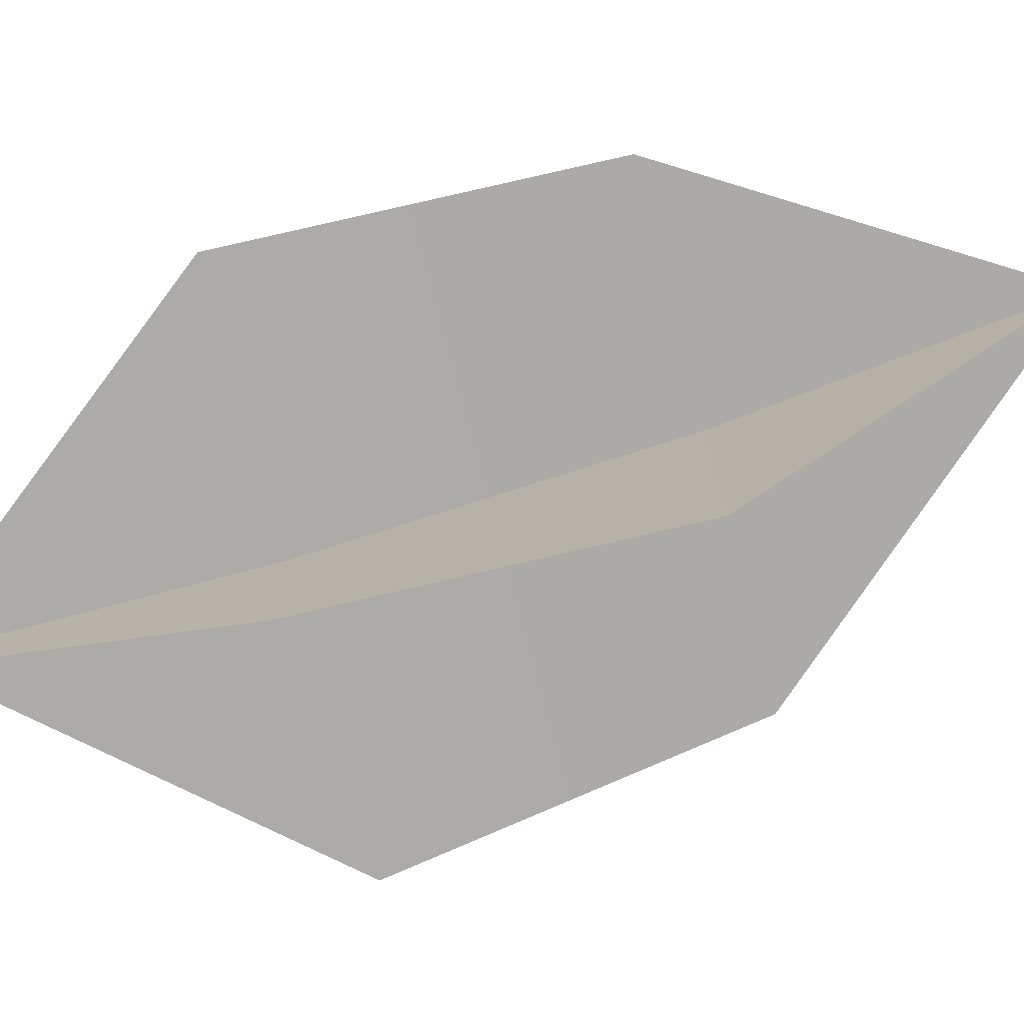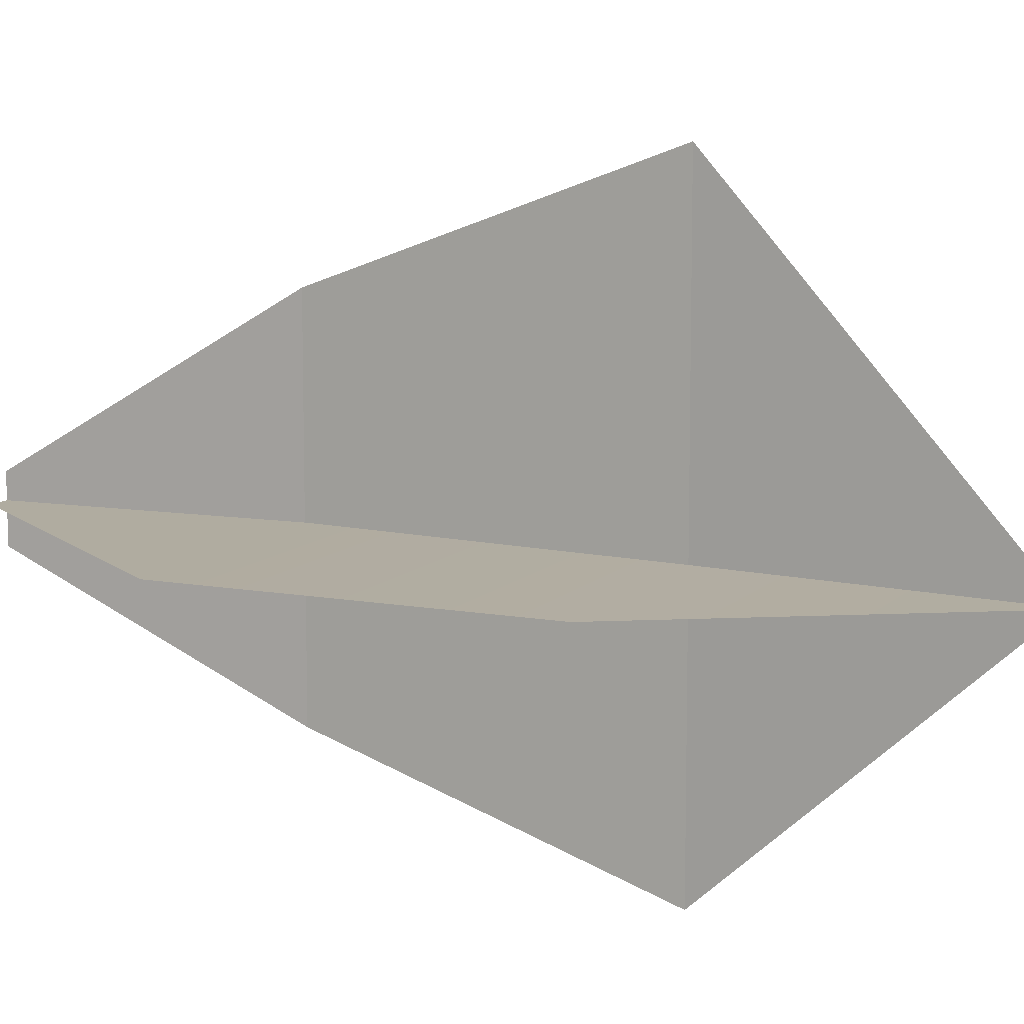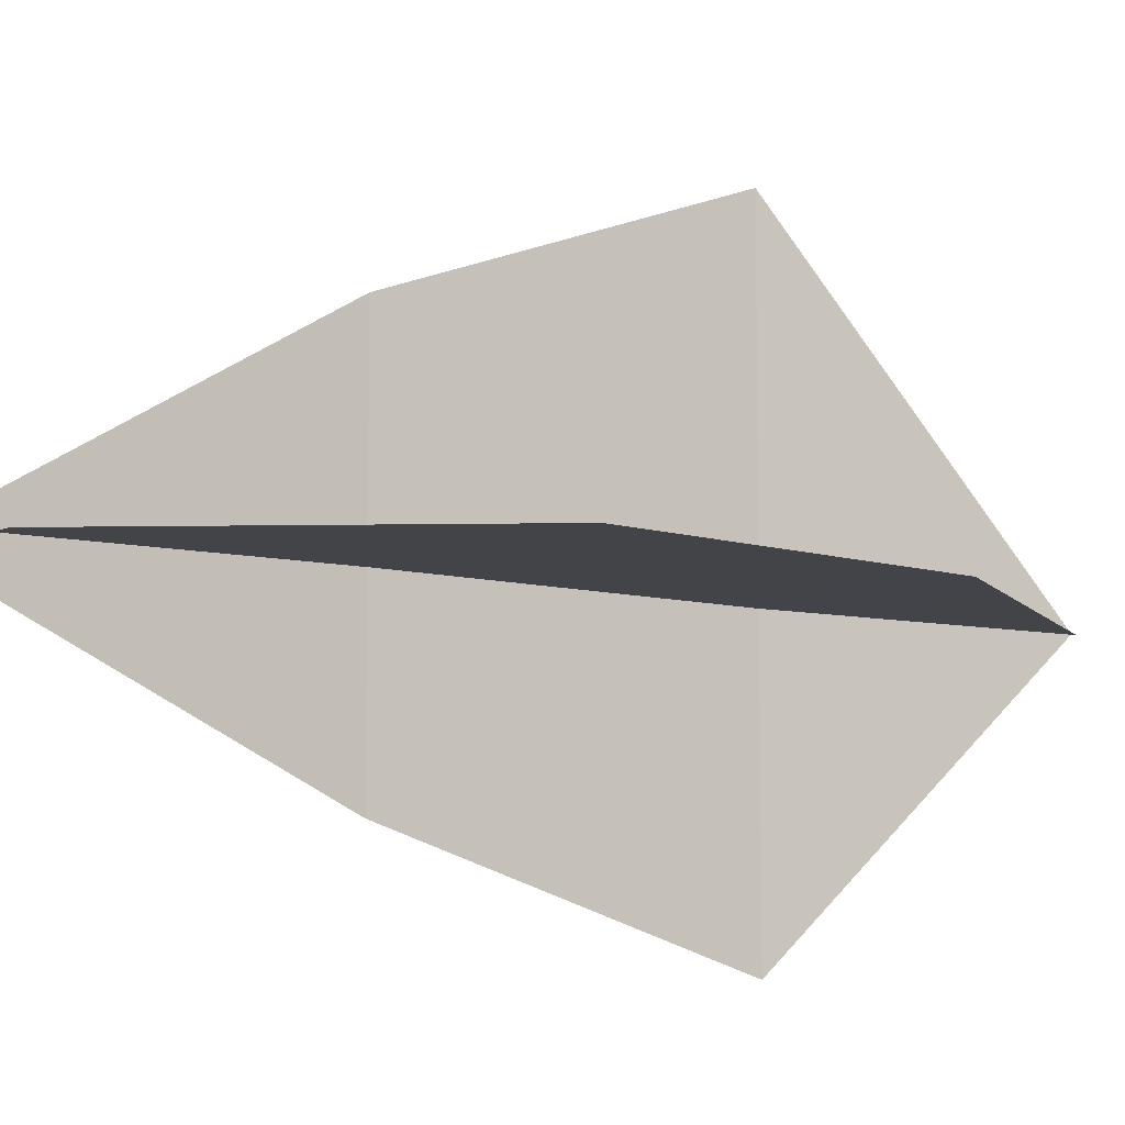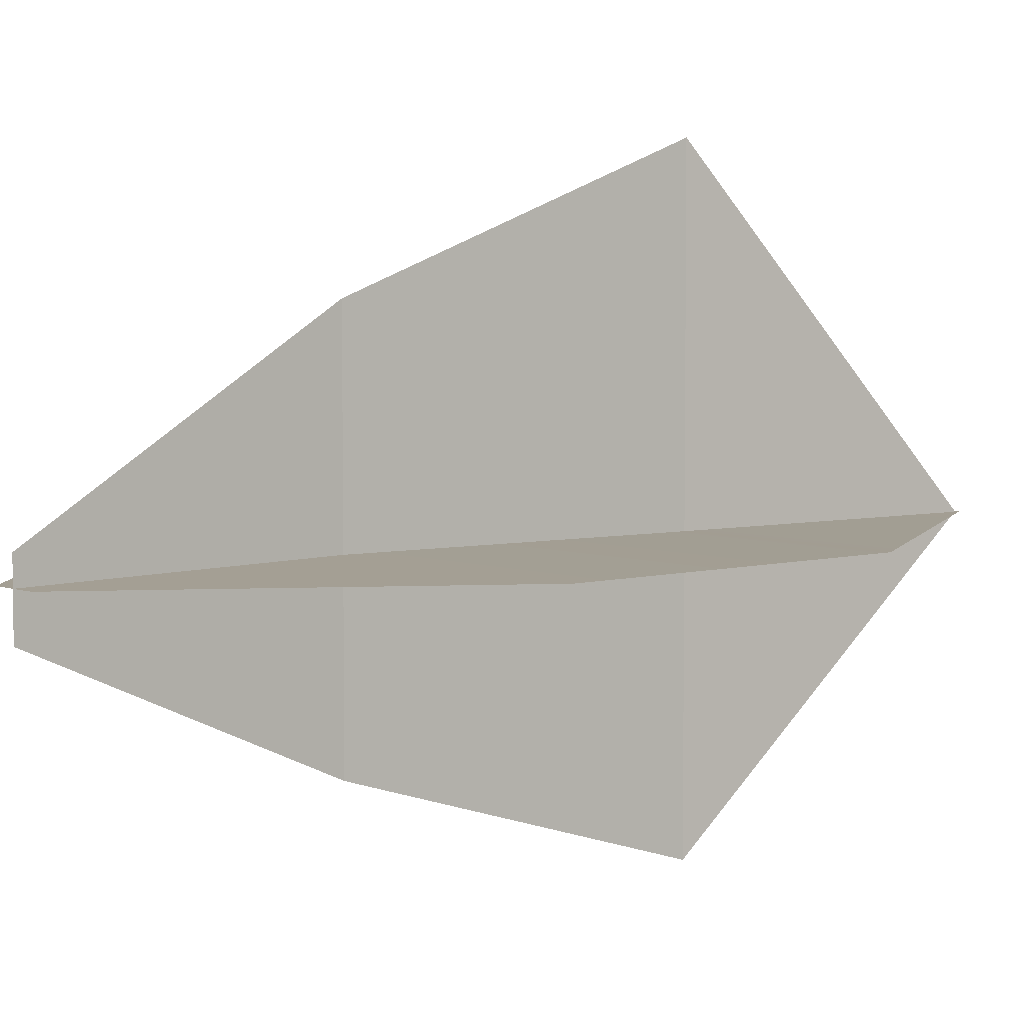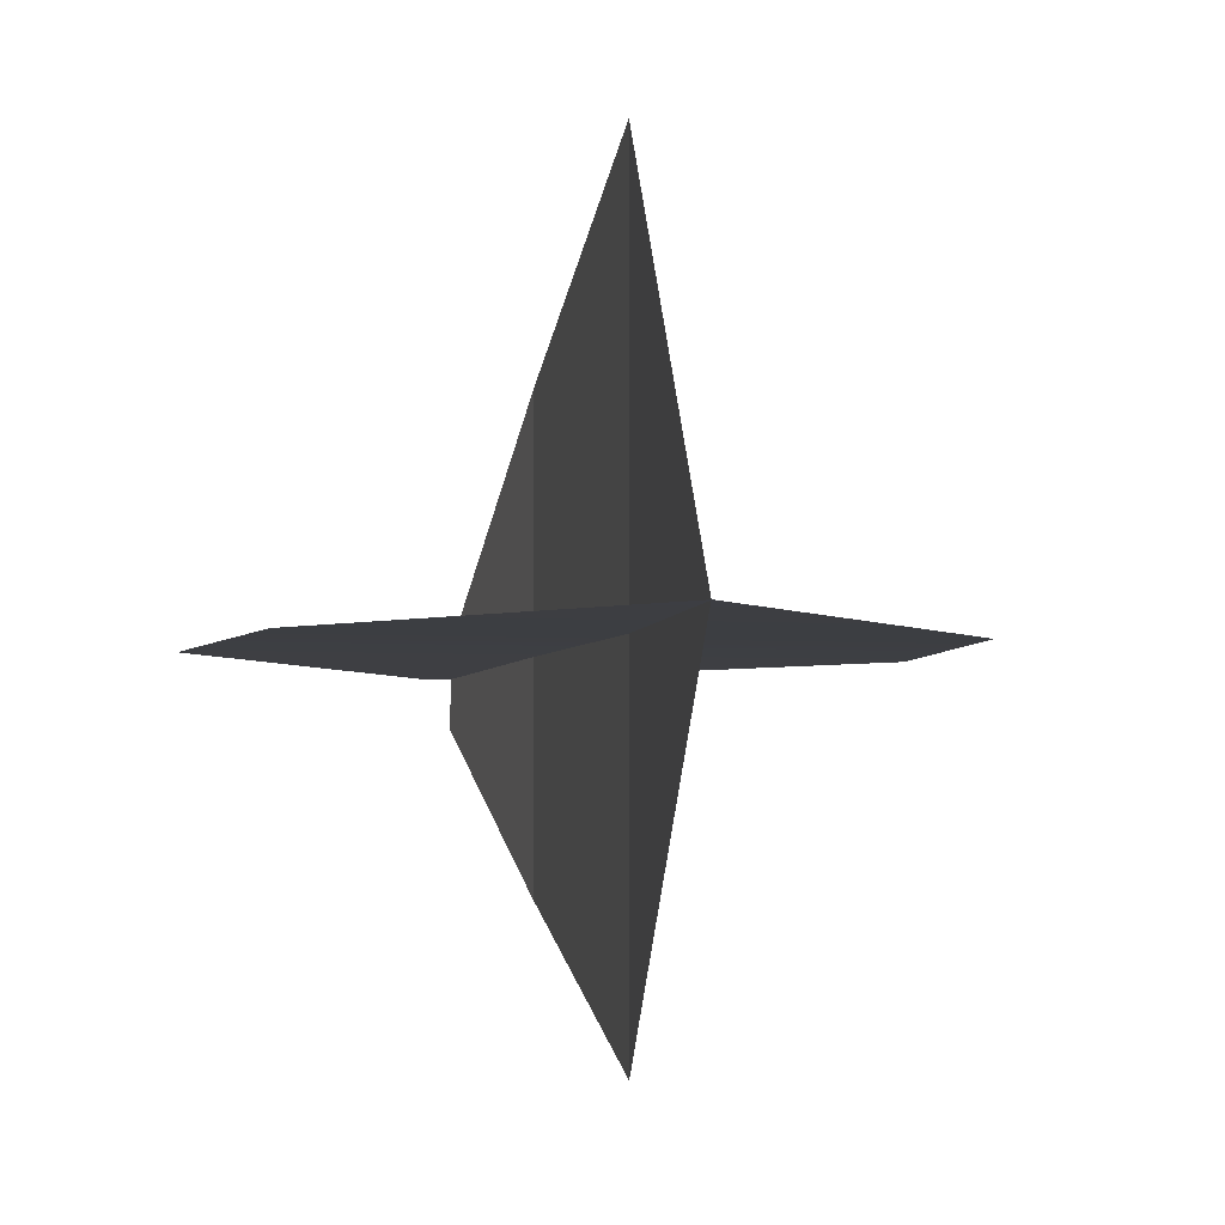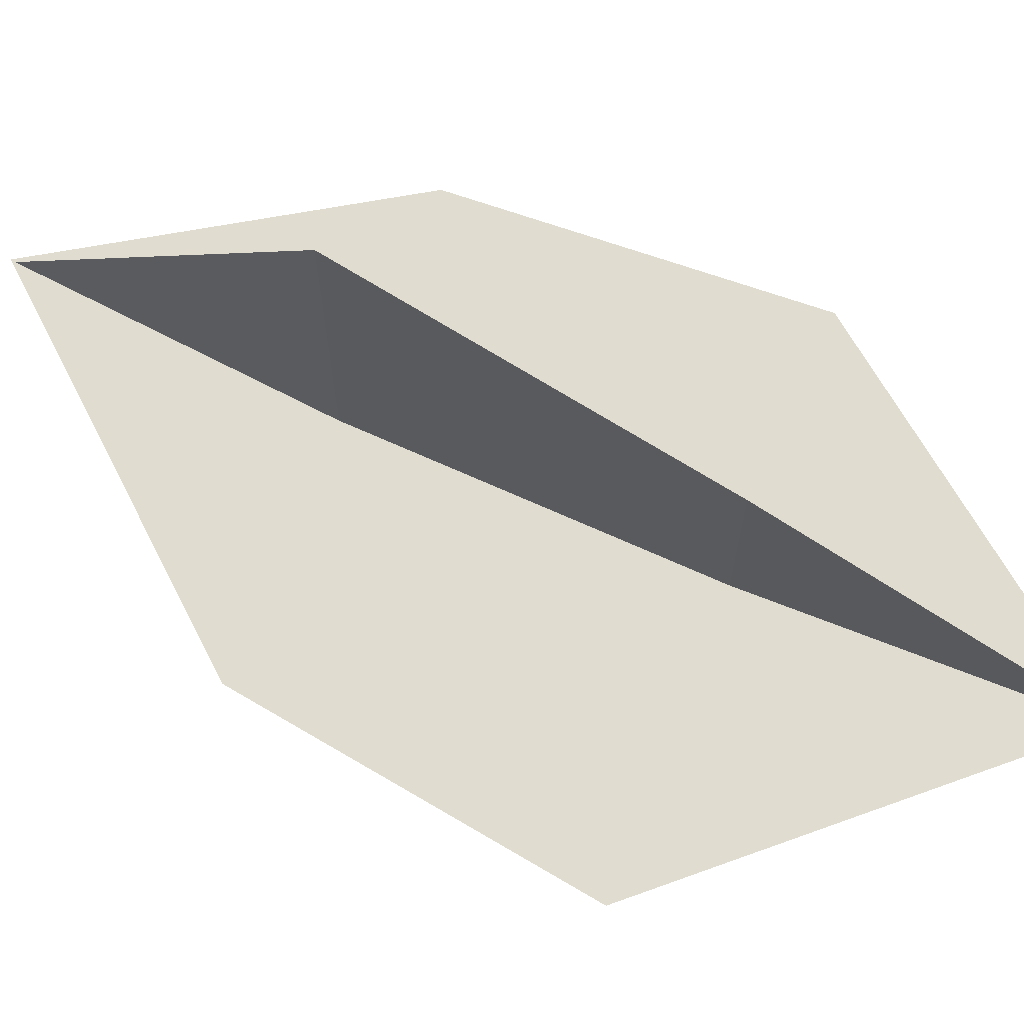
<metadata>
{"format":"obj","ext":"obj","renderer":"f3d","projection":"perspective","resolution":1024,"background":"white","views":[{"elev":-76.1,"azim":104.7,"up":"+Z"},{"elev":10.3,"azim":114.8,"up":"+Z"},{"elev":-8.1,"azim":51.3,"up":"+Z"},{"elev":5.2,"azim":48.2,"up":"+Z"},{"elev":-3.7,"azim":165.7,"up":"+Z"},{"elev":69.6,"azim":-68.7,"up":"+Z"}]}
</metadata>
<code>
g 07_Poplar_cross
v -0.6264 0.7173 0.003548
v 0.5787 0.7173 0.003547
v 6.578 8.275 0.0841
v -7.259 8.275 0.0841
v -5.775 17.22 0.003549
v 6.279 17.22 0.003545
v 1.357 25.25 0.003546
v -0.0333 0.7173 0.6603
v -0.0333 0.7173 -1.009
v -0.0333 8.275 -4.383
v -0.0333 8.275 5.093
v -0.03333 0.7173 0.6188
v -0.03333 8.275 5.086
v -0.03333 8.275 -4.397
v -0.03333 0.7173 -1.044
v -0.6337 0.7173 0.003524
v -7.263 8.275 0.08408
v 6.55 8.275 0.08408
v 0.5423 0.7173 0.003523
v -5.772 17.22 0.003524
v 6.248 17.22 0.003521
v 1.356 25.24 0.003522
v 0.4624 17.22 -7.132
v 0.4624 17.22 8.381
v -0.0333 8.275 5.093
v -0.0333 8.275 -4.383
v 0.4623 17.22 -7.142
v -0.03333 8.275 -4.397
v -0.03333 8.275 5.086
v 0.4623 17.22 8.341
v 1.333 25.11 0.02237
v 0.4624 17.22 8.381
v 0.4624 17.22 -7.132
v 1.333 25.11 0.003543
v 0.4623 17.22 -7.142
v 0.4623 17.22 8.341
g 07_Poplar_cross_0
f 3 2 1
f 4 3 1
f 3 4 5
f 6 3 5
f 6 5 7
f 10 9 8
f 11 10 8
f 14 13 12
f 15 14 12
f 18 17 16
f 19 18 16
f 17 18 20
f 18 21 20
f 20 21 22
f 25 24 23
f 26 25 23
f 29 28 27
f 30 29 27
f 33 32 31
f 36 35 34

</code>
